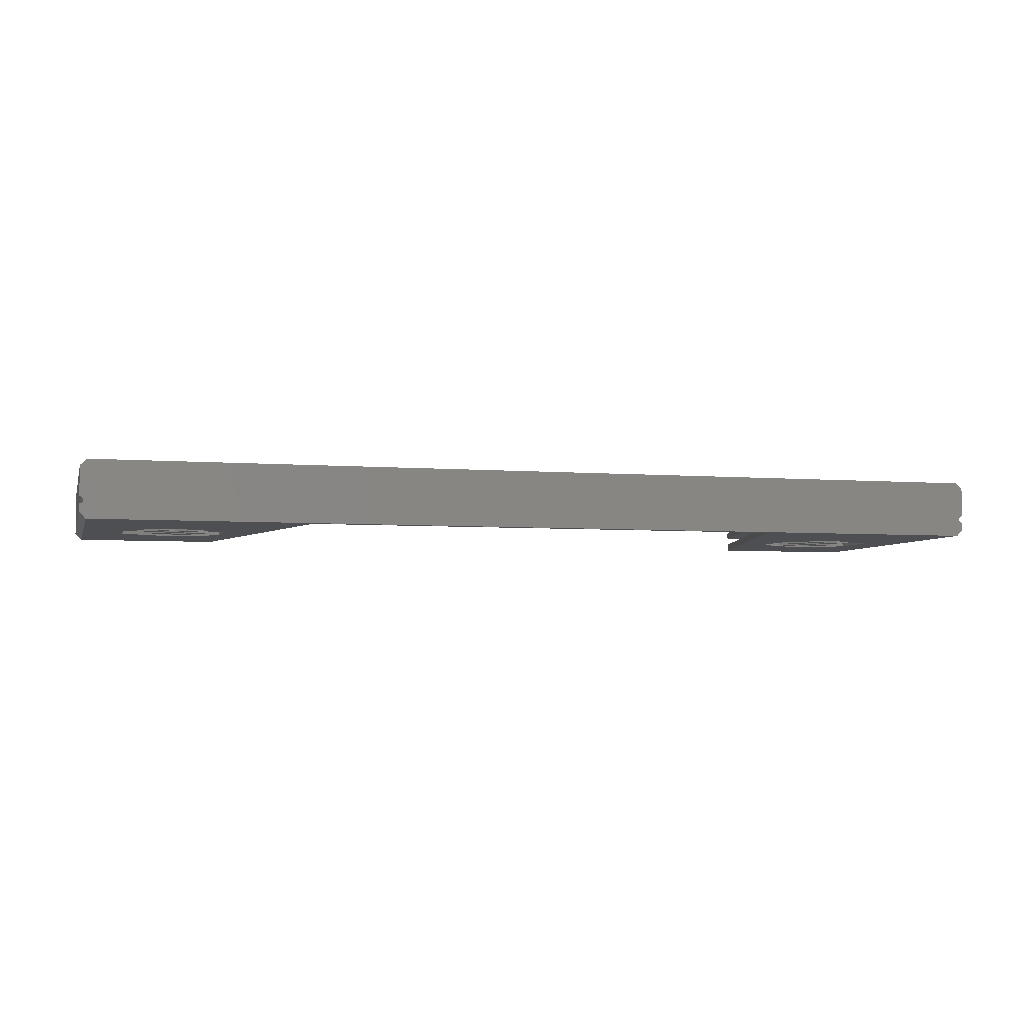
<metadata>
{"format":"stl","ext":"stl","renderer":"f3d","projection":"perspective","resolution":1024,"background":"white","views":[{"elev":-4.8,"azim":165.2,"up":"+Y"}]}
</metadata>
<code>
# stl→obj: 414 verts, 888 faces
v 312 0 103
v 312 7.479 0
v 312 7.479 103
v 312 0 0
v 4.8 5 3
v 307.2 0 3
v 307.2 5 3
v 4.8 0 3
v 309.9 9.6 0
v 2.121 9.6 0
v 0 0 0
v 0 7.479 0
v 0 7.479 103
v 0 0 103
v 153.8 9.6 34.5
v 38.25 9.6 39.9
v 153.8 9.6 39.9
v 38.25 9.6 34.5
v 273.8 9.6 34.5
v 158.2 9.6 39.9
v 273.8 9.6 39.9
v 158.2 9.6 34.5
v 153.8 9.6 56.5
v 38.25 9.6 66.5
v 153.8 9.6 66.5
v 38.25 9.6 56.5
v 273.8 9.6 56.5
v 158.2 9.6 66.5
v 273.8 9.6 66.5
v 158.2 9.6 56.5
v 309.9 9.6 103
v 278.2 9.6 66.5
v 278.2 9.6 56.5
v 278.2 9.6 39.9
v 278.2 9.6 34.5
v 2.121 9.6 103
v 33.75 9.6 66.5
v 33.75 9.6 56.5
v 33.75 9.6 39.9
v 33.75 9.6 34.5
v 4.8 0 102.2
v 4.03 0 103
v 307.2 0 102.2
v 308 0 103
v 4.8 5 102.2
v 4.03 5.77 103
v 308 5.77 103
v 307.2 5 102.2
v 158.2 5 34.5
v 273.8 5 39.9
v 158.2 5 39.9
v 273.8 5 34.5
v 38.25 5 34.5
v 153.8 5 39.9
v 38.25 5 39.9
v 153.8 5 34.5
v 158.2 5 66.5
v 273.8 5 71.5
v 158.2 5 71.5
v 273.8 5 66.5
v 158.2 5 56.5
v 273.8 5 56.5
v 38.25 5 66.5
v 153.8 5 71.5
v 38.25 5 71.5
v 153.8 5 66.5
v 38.25 5 56.5
v 153.8 5 56.5
v 33.75 5 71.5
v 33.75 5 66.5
v 33.75 5 56.5
v 33.75 5 39.9
v 33.75 5 34.5
v 278.2 5 71.5
v 278.2 5 66.5
v 278.2 5 56.5
v 278.2 5 39.9
v 278.2 5 34.5
v 0 -4.8 103
v 4.8 -4.8 102.2
v 4.03 -4.8 103
v 0 -4.8 0
v 50.19 -4.8 102.2
v 75 -4.8 3
v 237 -4.8 3
v 312 -4.8 0
v 261.8 -4.8 102.2
v 307.2 -4.8 102.2
v 312 -4.8 103
v 308 -4.8 103
v 307.2 -7.629e-07 3
v 237 -2.4 3
v 307.2 -2.4 3
v 75 -2.4 3
v 4.8 -7.629e-07 3
v 4.8 -2.4 3
v 0.9708 -2.895 103
v 4.03 -3.17 103
v 4.03 -7.629e-07 103
v 1.086 -3.089 103
v 1.052 -3.022 103
v 1.179 -3.375 103
v 1.162 -3.302 103
v 1.198 -3.675 103
v 4.03 -4.03 103
v 1.2 -3.6 103
v 1.198 -3.525 103
v 1.191 -3.45 103
v 1.141 -3.229 103
v 1.116 -3.158 103
v 1.013 -2.957 103
v 0.9246 -2.835 103
v 0.8748 -2.779 103
v 0.8215 -2.725 103
v 0.7649 -2.675 103
v 0.7053 -2.629 103
v 0 -7.629e-07 103
v 0.643 -2.587 103
v 0.5781 -2.548 103
v 0.5109 -2.514 103
v 0.4417 -2.484 103
v 0.3708 -2.459 103
v 0.2984 -2.438 103
v 0.2249 -2.421 103
v 0.1504 -2.409 103
v 0.07535 -2.402 103
v 0 -2.4 103
v 50 -4.03 103
v 50 -3.17 103
v 1.191 -3.75 103
v 1.179 -3.825 103
v 1.162 -3.898 103
v 1.141 -3.971 103
v 1.116 -4.042 103
v 1.086 -4.111 103
v 1.052 -4.178 103
v 1.013 -4.243 103
v 0.9708 -4.305 103
v 0.9246 -4.365 103
v 0.8748 -4.421 103
v 0.8215 -4.475 103
v 0.7649 -4.525 103
v 0.7053 -4.571 103
v 0.643 -4.613 103
v 0.5781 -4.652 103
v 0.5109 -4.686 103
v 0.4417 -4.716 103
v 0.3708 -4.741 103
v 0.2984 -4.762 103
v 0.2249 -4.779 103
v 0.1504 -4.791 103
v 0.07535 -4.798 103
v 50.19 -2.4 102.2
v 4.8 -2.4 102.2
v 0 -2.4 0
v 0 -7.629e-07 0
v 261.8 -2.4 102.2
v 262 -3.17 103
v 262 -4.03 103
v 312 -7.629e-07 103
v 311.9 -2.402 103
v 312 -2.4 103
v 311.8 -2.409 103
v 311.8 -2.421 103
v 311.7 -2.438 103
v 311.6 -2.459 103
v 311.6 -2.484 103
v 311.5 -2.514 103
v 311.4 -2.548 103
v 311.4 -2.587 103
v 311.3 -2.629 103
v 308 -7.629e-07 103
v 311.2 -2.675 103
v 311.2 -2.725 103
v 311.1 -2.779 103
v 311.1 -2.835 103
v 311 -2.895 103
v 308 -3.17 103
v 311 -2.957 103
v 310.9 -3.022 103
v 310.9 -3.089 103
v 310.8 -3.45 103
v 310.8 -3.525 103
v 310.8 -3.375 103
v 310.8 -3.302 103
v 310.9 -3.229 103
v 310.9 -3.158 103
v 311.9 -4.798 103
v 310.8 -3.6 103
v 308 -4.03 103
v 310.8 -3.675 103
v 310.8 -3.75 103
v 310.8 -3.825 103
v 310.8 -3.898 103
v 310.9 -3.971 103
v 310.9 -4.042 103
v 310.9 -4.111 103
v 310.9 -4.178 103
v 311 -4.243 103
v 311 -4.305 103
v 311.1 -4.365 103
v 311.1 -4.421 103
v 311.2 -4.475 103
v 311.2 -4.525 103
v 311.3 -4.571 103
v 311.4 -4.613 103
v 311.4 -4.652 103
v 311.5 -4.686 103
v 311.6 -4.716 103
v 311.6 -4.741 103
v 311.7 -4.762 103
v 311.8 -4.791 103
v 311.8 -4.779 103
v 307.2 -2.4 102.2
v 312 -7.629e-07 0
v 312 -2.4 0
v 311.9 -4.798 0
v 310.8 -3.675 0
v 1.2 -3.6 0
v 310.8 -3.6 0
v 1.198 -3.675 0
v 310.8 -3.75 0
v 1.191 -3.75 0
v 310.8 -3.825 0
v 1.179 -3.825 0
v 310.8 -3.898 0
v 1.162 -3.898 0
v 310.9 -3.971 0
v 1.141 -3.971 0
v 310.9 -4.042 0
v 1.116 -4.042 0
v 310.9 -4.111 0
v 1.086 -4.111 0
v 310.9 -4.178 0
v 1.052 -4.178 0
v 311 -4.243 0
v 1.013 -4.243 0
v 311 -4.305 0
v 0.9708 -4.305 0
v 311.1 -4.365 0
v 0.9246 -4.365 0
v 311.1 -4.421 0
v 0.8748 -4.421 0
v 311.2 -4.475 0
v 0.8215 -4.475 0
v 311.2 -4.525 0
v 0.7649 -4.525 0
v 311.3 -4.571 0
v 0.7053 -4.571 0
v 311.4 -4.613 0
v 0.643 -4.613 0
v 311.4 -4.652 0
v 0.5781 -4.652 0
v 311.5 -4.686 0
v 0.5109 -4.686 0
v 311.6 -4.716 0
v 0.4417 -4.716 0
v 311.6 -4.741 0
v 0.3708 -4.741 0
v 311.7 -4.762 0
v 0.2984 -4.762 0
v 311.8 -4.779 0
v 0.2249 -4.779 0
v 311.8 -4.791 0
v 0.1504 -4.791 0
v 0.07535 -4.798 0
v 311.9 -2.402 0
v 311.8 -2.409 0
v 311.8 -2.421 0
v 311.7 -2.438 0
v 311.6 -2.459 0
v 311.6 -2.484 0
v 311.5 -2.514 0
v 311.4 -2.548 0
v 311.4 -2.587 0
v 311.3 -2.629 0
v 311.2 -2.675 0
v 311.2 -2.725 0
v 311.1 -2.779 0
v 311.1 -2.835 0
v 311 -2.895 0
v 311 -2.957 0
v 310.9 -3.022 0
v 310.9 -3.089 0
v 310.9 -3.158 0
v 310.9 -3.229 0
v 310.8 -3.525 0
v 1.198 -3.525 0
v 310.8 -3.45 0
v 1.191 -3.45 0
v 310.8 -3.375 0
v 1.179 -3.375 0
v 310.8 -3.302 0
v 1.162 -3.302 0
v 1.141 -3.229 0
v 1.116 -3.158 0
v 1.086 -3.089 0
v 1.052 -3.022 0
v 1.013 -2.957 0
v 0.9708 -2.895 0
v 0.9246 -2.835 0
v 0.8748 -2.779 0
v 0.8215 -2.725 0
v 0.7649 -2.675 0
v 0.7053 -2.629 0
v 0.643 -2.587 0
v 0.5781 -2.548 0
v 0.5109 -2.514 0
v 0.4417 -2.484 0
v 0.3708 -2.459 0
v 0.2984 -2.438 0
v 0.2249 -2.421 0
v 0.1504 -2.409 0
v 0.07535 -2.402 0
v 307.2 -7.629e-07 102.2
v 4.8 -7.629e-07 102.2
v 2.121 -9.6 103
v 32.95 -9.6 75
v 50 -9.6 103
v 15.83 -9.6 65.59
v 15.83 -9.6 46.9
v 2.121 -9.6 0
v 32.91 -9.6 37.5
v 75 -9.6 3
v 237 -9.6 3
v 50.06 -9.6 65.59
v 50.07 -9.6 46.87
v 262 -9.6 103
v 279 -9.6 75
v 309.9 -9.6 103
v 261.9 -9.6 65.59
v 261.9 -9.6 46.9
v 279 -9.6 37.5
v 296.2 -9.6 65.59
v 296.2 -9.6 46.87
v 309.9 -9.6 0
v 28.41 -9.6 45.89
v 37.48 -9.6 66.6
v 23.14 -9.6 45.89
v 42.81 -9.6 66.6
v 38.04 -9.6 45.89
v 39.93 -9.6 56.33
v 32.71 -9.6 45.89
v 45.31 -9.6 56.33
v 274.5 -9.6 45.89
v 283.6 -9.6 66.6
v 269.2 -9.6 45.89
v 288.9 -9.6 66.6
v 284.1 -9.6 45.89
v 286 -9.6 56.33
v 278.8 -9.6 45.89
v 291.4 -9.6 56.33
v 26.05 -9.6 56.26
v 27.88 -9.6 66.59
v 20.71 -9.6 56.26
v 33.19 -9.6 66.6
v 272.2 -9.6 56.26
v 274 -9.6 66.59
v 266.8 -9.6 56.26
v 279.3 -9.6 66.6
v 307.2 -4.8 3
v 237 -7.2 3
v 307.2 -7.2 3
v 75 -7.2 3
v 4.8 -4.8 3
v 4.8 -7.2 3
v 0 -7.479 103
v 4.03 -7.97 103
v 50 -7.97 103
v 50.19 -7.2 102.2
v 4.8 -7.2 102.2
v 0 -7.479 0
v 261.8 -7.2 102.2
v 262 -7.97 103
v 312 -7.479 103
v 308 -7.97 103
v 307.2 -7.2 102.2
v 312 -7.479 0
v 50.06 -8.5 65.59
v 50.07 -8.5 46.87
v 32.95 -8.5 75
v 15.83 -8.5 65.59
v 15.83 -8.5 46.9
v 32.91 -8.5 37.5
v 27.88 -8.5 66.59
v 20.71 -8.5 56.26
v 33.19 -8.5 66.6
v 26.05 -8.5 56.26
v 37.48 -8.5 66.6
v 23.14 -8.5 45.89
v 42.81 -8.5 66.6
v 28.41 -8.5 45.89
v 39.93 -8.5 56.33
v 32.71 -8.5 45.89
v 45.31 -8.5 56.33
v 38.04 -8.5 45.89
v 296.2 -8.5 65.59
v 296.2 -8.5 46.87
v 279 -8.5 75
v 261.9 -8.5 65.59
v 261.9 -8.5 46.9
v 279 -8.5 37.5
v 274 -8.5 66.59
v 266.8 -8.5 56.26
v 279.3 -8.5 66.6
v 272.2 -8.5 56.26
v 283.6 -8.5 66.6
v 269.2 -8.5 45.89
v 288.9 -8.5 66.6
v 274.5 -8.5 45.89
v 286 -8.5 56.33
v 278.8 -8.5 45.89
v 291.4 -8.5 56.33
v 284.1 -8.5 45.89
f 1 2 3
f 2 1 4
f 5 6 7
f 6 5 8
f 4 9 2
f 4 10 9
f 11 10 4
f 10 11 12
f 11 13 12
f 13 11 14
f 15 16 17
f 16 15 18
f 19 20 21
f 20 19 22
f 23 24 25
f 24 23 26
f 27 28 29
f 28 27 30
f 29 31 32
f 31 33 32
f 21 27 33
f 27 21 30
f 30 20 23
f 17 23 20
f 21 33 34
f 9 33 31
f 33 9 34
f 9 19 35
f 19 9 22
f 22 9 15
f 10 15 9
f 15 10 18
f 34 9 35
f 28 31 29
f 31 28 36
f 25 36 28
f 24 36 25
f 37 36 24
f 38 36 37
f 30 21 20
f 23 17 26
f 16 26 17
f 26 16 38
f 39 38 16
f 10 38 39
f 10 39 40
f 38 10 36
f 18 10 40
f 14 41 42
f 14 8 41
f 8 11 6
f 11 8 14
f 43 1 44
f 6 1 43
f 6 4 1
f 4 6 11
f 41 5 45
f 5 41 8
f 31 46 47
f 36 46 31
f 13 46 36
f 14 46 13
f 46 14 42
f 47 3 31
f 3 47 1
f 1 47 44
f 6 48 7
f 48 6 43
f 49 50 51
f 50 49 52
f 53 54 55
f 54 53 56
f 57 58 59
f 57 60 58
f 61 60 57
f 60 61 62
f 63 64 65
f 63 66 64
f 67 66 63
f 66 67 68
f 65 45 69
f 45 70 69
f 45 71 70
f 55 67 71
f 67 55 68
f 68 54 61
f 51 61 54
f 55 71 72
f 5 71 45
f 71 5 72
f 5 53 73
f 53 5 56
f 56 5 49
f 7 49 5
f 49 7 52
f 72 5 73
f 64 45 65
f 45 64 48
f 59 48 64
f 58 48 59
f 74 48 58
f 75 48 74
f 76 48 75
f 68 55 54
f 61 51 62
f 50 62 51
f 62 50 76
f 77 76 50
f 7 76 77
f 7 77 78
f 76 7 48
f 52 7 78
f 70 65 69
f 65 70 63
f 66 59 64
f 59 66 57
f 60 74 58
f 74 60 75
f 66 23 25
f 23 66 68
f 61 28 30
f 28 61 57
f 66 28 57
f 28 66 25
f 23 61 30
f 61 23 68
f 54 15 17
f 15 54 56
f 49 20 22
f 20 49 51
f 54 20 51
f 20 54 17
f 15 49 22
f 49 15 56
f 60 27 29
f 27 60 62
f 76 32 33
f 32 76 75
f 60 32 75
f 32 60 29
f 27 76 33
f 76 27 62
f 50 19 21
f 19 50 52
f 78 34 35
f 34 78 77
f 50 34 77
f 34 50 21
f 19 78 35
f 78 19 52
f 70 38 37
f 38 70 71
f 67 24 26
f 24 67 63
f 70 24 63
f 24 70 37
f 38 67 26
f 67 38 71
f 72 40 39
f 40 72 73
f 53 16 18
f 16 53 55
f 72 16 55
f 16 72 39
f 40 53 18
f 53 40 73
f 79 80 81
f 82 83 80
f 82 80 79
f 84 82 85
f 83 82 84
f 86 87 85
f 88 89 90
f 87 86 88
f 88 86 89
f 86 85 82
f 91 92 93
f 92 94 85
f 91 94 92
f 95 94 91
f 94 95 96
f 85 94 84
f 97 98 99
f 100 98 101
f 102 98 103
f 104 105 106
f 98 106 105
f 106 98 107
f 107 98 108
f 108 98 102
f 103 98 109
f 109 98 110
f 110 98 100
f 98 111 101
f 98 97 111
f 99 112 97
f 99 113 112
f 99 114 113
f 99 115 114
f 99 116 115
f 117 116 99
f 116 117 118
f 118 117 119
f 119 117 120
f 120 117 121
f 121 117 122
f 122 117 123
f 123 117 124
f 124 117 125
f 125 117 126
f 126 117 127
f 98 128 129
f 128 98 105
f 130 105 104
f 131 105 130
f 132 105 131
f 133 105 132
f 105 133 81
f 134 81 133
f 135 81 134
f 136 81 135
f 137 81 136
f 138 81 137
f 139 81 138
f 140 81 139
f 141 81 140
f 142 81 141
f 143 81 142
f 144 81 143
f 145 81 144
f 146 81 145
f 147 81 146
f 148 81 147
f 149 81 148
f 150 81 149
f 151 81 150
f 152 81 151
f 79 152 79
f 152 79 81
f 96 153 94
f 153 96 154
f 83 153 129
f 83 129 128
f 153 83 94
f 84 83 83
f 83 84 94
f 82 79 82
f 79 82 79
f 155 117 156
f 117 155 127
f 87 157 92
f 157 87 158
f 158 87 159
f 85 87 92
f 87 85 87
f 160 161 162
f 160 163 161
f 160 164 163
f 160 165 164
f 160 166 165
f 160 167 166
f 160 168 167
f 160 169 168
f 160 170 169
f 160 171 170
f 172 171 160
f 171 172 173
f 173 172 174
f 174 172 175
f 175 172 176
f 176 172 177
f 178 177 172
f 177 178 179
f 179 178 180
f 180 178 181
f 182 178 183
f 184 178 182
f 185 178 184
f 186 178 185
f 187 178 186
f 181 178 187
f 188 89 89
f 183 178 189
f 190 189 178
f 189 190 191
f 191 190 192
f 192 190 193
f 193 190 194
f 194 190 195
f 90 195 190
f 195 90 196
f 196 90 197
f 197 90 198
f 198 90 199
f 199 90 200
f 200 90 201
f 201 90 202
f 202 90 203
f 203 90 204
f 204 90 205
f 205 90 206
f 206 90 207
f 207 90 208
f 208 90 209
f 209 90 210
f 210 90 211
f 188 90 89
f 212 90 188
f 213 90 212
f 211 90 213
f 158 190 178
f 190 158 159
f 93 157 214
f 157 93 92
f 162 215 160
f 215 162 216
f 89 86 89
f 86 89 86
f 86 217 86
f 218 219 220
f 221 218 222
f 223 222 224
f 225 224 226
f 227 226 228
f 229 228 230
f 231 230 232
f 233 232 234
f 235 234 236
f 237 236 238
f 239 238 240
f 241 240 242
f 243 242 244
f 245 244 246
f 247 246 248
f 249 248 250
f 251 250 252
f 253 252 254
f 255 254 256
f 257 256 258
f 259 258 260
f 261 260 262
f 263 262 264
f 265 264 217
f 266 217 86
f 218 221 219
f 222 223 221
f 224 225 223
f 226 227 225
f 228 229 227
f 230 231 229
f 232 233 231
f 234 235 233
f 236 237 235
f 238 239 237
f 240 241 239
f 242 243 241
f 244 245 243
f 246 247 245
f 248 249 247
f 250 251 249
f 252 253 251
f 254 255 253
f 256 257 255
f 258 259 257
f 260 261 259
f 262 263 261
f 264 265 263
f 217 266 265
f 82 266 86
f 266 82 82
f 267 215 216
f 268 215 267
f 269 215 268
f 270 215 269
f 271 215 270
f 272 215 271
f 273 215 272
f 274 215 273
f 275 215 274
f 276 215 275
f 277 215 276
f 278 215 277
f 279 215 278
f 280 215 279
f 281 215 280
f 282 215 281
f 283 215 282
f 284 215 283
f 285 215 284
f 286 215 285
f 219 287 220
f 288 287 219
f 287 288 289
f 290 289 288
f 289 290 291
f 292 291 290
f 291 292 293
f 294 293 292
f 293 294 286
f 295 286 294
f 286 295 215
f 296 215 295
f 156 296 297
f 156 297 298
f 156 298 299
f 156 299 300
f 156 300 301
f 156 301 302
f 156 302 303
f 156 303 304
f 156 304 305
f 156 305 306
f 156 306 307
f 156 307 308
f 156 308 309
f 156 309 310
f 156 310 311
f 156 311 312
f 156 312 313
f 156 313 314
f 156 314 155
f 296 156 215
f 160 315 172
f 160 91 315
f 91 215 95
f 215 91 160
f 316 117 99
f 95 117 316
f 95 156 117
f 156 95 215
f 154 95 316
f 96 154 154
f 154 96 95
f 91 214 315
f 93 214 91
f 214 93 214
f 317 318 319
f 317 320 318
f 317 321 320
f 322 323 321
f 324 322 325
f 323 322 324
f 322 321 317
f 326 319 318
f 326 324 319
f 327 324 326
f 324 327 323
f 328 329 330
f 328 331 329
f 332 325 333
f 331 325 332
f 325 331 328
f 334 330 329
f 335 330 334
f 336 333 325
f 335 336 330
f 333 336 335
f 336 325 322
f 337 338 339
f 338 337 340
f 341 342 343
f 342 341 344
f 345 346 347
f 346 345 348
f 349 350 351
f 350 349 352
f 353 354 355
f 354 353 356
f 357 358 359
f 358 357 360
f 361 362 363
f 362 364 325
f 361 364 362
f 365 364 361
f 364 365 366
f 325 364 324
f 367 368 81
f 367 81 79
f 368 367 317
f 368 319 369
f 317 368 317
f 368 317 319
f 366 370 364
f 370 366 371
f 319 370 369
f 324 370 319
f 370 324 364
f 372 79 82
f 79 372 367
f 325 373 362
f 328 373 325
f 373 328 374
f 90 375 89
f 375 90 376
f 375 376 330
f 330 376 330
f 328 376 374
f 376 328 330
f 363 373 377
f 373 363 362
f 375 86 89
f 86 375 378
f 336 322 336
f 322 336 322
f 336 86 378
f 322 86 336
f 82 322 372
f 322 82 86
f 89 88 90
f 89 361 88
f 361 86 365
f 86 361 89
f 80 79 81
f 365 79 80
f 365 82 79
f 82 365 86
f 371 365 80
f 366 371 371
f 371 366 365
f 361 377 88
f 363 377 361
f 377 363 377
f 327 379 380
f 379 327 326
f 318 379 326
f 379 318 381
f 320 381 318
f 381 320 382
f 320 383 382
f 383 320 321
f 383 323 384
f 323 383 321
f 384 327 380
f 327 384 323
f 355 385 386
f 385 355 354
f 385 356 387
f 356 385 354
f 356 388 387
f 388 356 353
f 355 388 353
f 388 355 386
f 339 389 390
f 389 339 338
f 389 340 391
f 340 389 338
f 340 392 391
f 392 340 337
f 339 392 337
f 392 339 390
f 343 393 394
f 393 343 342
f 393 344 395
f 344 393 342
f 344 396 395
f 396 344 341
f 343 396 341
f 396 343 394
f 381 389 391
f 388 389 387
f 386 390 388
f 388 390 389
f 384 392 390
f 392 384 394
f 394 384 396
f 384 390 383
f 381 385 387
f 382 385 381
f 382 386 385
f 390 386 383
f 383 386 382
f 389 381 387
f 391 379 381
f 395 391 393
f 392 393 391
f 393 392 394
f 391 395 379
f 395 380 379
f 396 380 395
f 380 396 384
f 335 397 398
f 397 335 334
f 329 397 334
f 397 329 399
f 331 399 329
f 399 331 400
f 331 401 400
f 401 331 332
f 401 333 402
f 333 401 332
f 402 335 398
f 335 402 333
f 359 403 404
f 403 359 358
f 403 360 405
f 360 403 358
f 360 406 405
f 406 360 357
f 359 406 357
f 406 359 404
f 347 407 408
f 407 347 346
f 407 348 409
f 348 407 346
f 348 410 409
f 410 348 345
f 347 410 345
f 410 347 408
f 351 411 412
f 411 351 350
f 411 352 413
f 352 411 350
f 352 414 413
f 414 352 349
f 351 414 349
f 414 351 412
f 399 407 409
f 406 407 405
f 404 408 406
f 406 408 407
f 402 410 408
f 410 402 412
f 412 402 414
f 402 408 401
f 399 403 405
f 400 403 399
f 400 404 403
f 408 404 401
f 401 404 400
f 407 399 405
f 409 397 399
f 413 409 411
f 410 411 409
f 411 410 412
f 409 413 397
f 413 398 397
f 414 398 413
f 398 414 402
f 12 36 10
f 36 12 13
f 3 9 31
f 9 3 2
f 322 367 372
f 367 322 317
f 322 317 322
f 317 322 317
f 330 336 330
f 336 330 336
f 330 378 375
f 378 330 336
f 219 107 288
f 107 219 106
f 235 135 233
f 135 235 136
f 299 97 300
f 97 299 111
f 288 108 290
f 108 288 107
f 255 147 146
f 147 255 257
f 295 110 296
f 110 295 109
f 296 100 297
f 100 296 110
f 294 109 295
f 109 294 103
f 297 101 298
f 101 297 100
f 243 139 241
f 139 243 140
f 241 138 239
f 138 241 139
f 259 149 148
f 149 259 261
f 304 114 115
f 114 304 303
f 301 113 302
f 113 301 112
f 239 137 237
f 137 239 138
f 225 130 223
f 130 225 131
f 302 114 303
f 114 302 113
f 251 145 144
f 145 251 253
f 257 148 147
f 148 257 259
f 298 111 299
f 111 298 101
f 306 116 118
f 116 306 305
f 265 152 151
f 152 265 266
f 261 150 149
f 150 261 263
f 221 106 219
f 106 221 104
f 314 125 126
f 125 314 313
f 263 151 150
f 151 263 265
f 309 120 121
f 120 309 308
f 311 122 123
f 122 311 310
f 223 104 221
f 104 223 130
f 266 79 152
f 79 266 82
f 292 103 294
f 103 292 102
f 290 102 292
f 102 290 108
f 307 118 119
f 118 307 306
f 245 140 243
f 140 245 141
f 247 143 142
f 143 247 249
f 300 112 301
f 112 300 97
f 308 119 120
f 119 308 307
f 155 126 127
f 126 155 314
f 312 123 124
f 123 312 311
f 313 124 125
f 124 313 312
f 310 121 122
f 121 310 309
f 253 146 145
f 146 253 255
f 231 133 229
f 133 231 134
f 233 134 231
f 134 233 135
f 245 142 141
f 142 245 247
f 305 115 116
f 115 305 304
f 227 131 225
f 131 227 132
f 249 144 143
f 144 249 251
f 229 132 227
f 132 229 133
f 237 136 235
f 136 237 137
f 176 279 175
f 279 176 280
f 267 162 161
f 162 267 216
f 202 240 201
f 240 202 242
f 189 287 183
f 287 189 220
f 246 203 204
f 203 246 244
f 258 209 210
f 209 258 256
f 194 224 193
f 224 194 226
f 268 161 163
f 161 268 267
f 182 291 184
f 291 182 289
f 195 226 194
f 226 195 228
f 274 168 169
f 168 274 273
f 250 205 206
f 205 250 248
f 183 289 182
f 289 183 287
f 184 293 185
f 293 184 291
f 273 167 168
f 167 273 272
f 264 213 212
f 213 264 262
f 199 234 198
f 234 199 236
f 269 163 164
f 163 269 268
f 200 236 199
f 236 200 238
f 275 169 170
f 169 275 274
f 187 284 181
f 284 187 285
f 252 206 207
f 206 252 250
f 198 232 197
f 232 198 234
f 193 222 192
f 222 193 224
f 254 207 208
f 207 254 252
f 177 280 176
f 280 177 281
f 196 228 195
f 228 196 230
f 197 230 196
f 230 197 232
f 191 220 189
f 220 191 218
f 181 283 180
f 283 181 284
f 203 242 202
f 242 203 244
f 175 278 174
f 278 175 279
f 272 166 167
f 166 272 271
f 179 281 177
f 281 179 282
f 185 286 186
f 286 185 293
f 270 164 165
f 164 270 269
f 192 218 191
f 218 192 222
f 278 173 174
f 173 278 277
f 186 285 187
f 285 186 286
f 180 282 179
f 282 180 283
f 256 208 209
f 208 256 254
f 262 211 213
f 211 262 260
f 217 212 188
f 212 217 264
f 86 188 89
f 188 86 217
f 277 171 173
f 171 277 276
f 201 238 200
f 238 201 240
f 271 165 166
f 165 271 270
f 276 170 171
f 170 276 275
f 248 204 205
f 204 248 246
f 260 210 211
f 210 260 258
f 87 88 88
f 88 87 87
f 80 83 83
f 83 80 80
f 90 88 88
f 88 90 190
f 377 90 88
f 90 377 376
f 81 371 80
f 371 81 368
f 81 80 105
f 80 81 80
f 371 368 371
f 371 369 370
f 369 371 368
f 377 376 377
f 377 374 376
f 374 377 373
f 88 159 87
f 159 88 190
f 80 128 105
f 128 80 83
f 44 48 43
f 48 44 47
f 214 172 315
f 172 214 178
f 99 154 316
f 154 99 98
f 42 45 46
f 45 42 41
f 154 98 154
f 154 129 153
f 129 154 98
f 214 178 214
f 214 158 178
f 158 214 157
f 45 47 46
f 47 45 48

</code>
